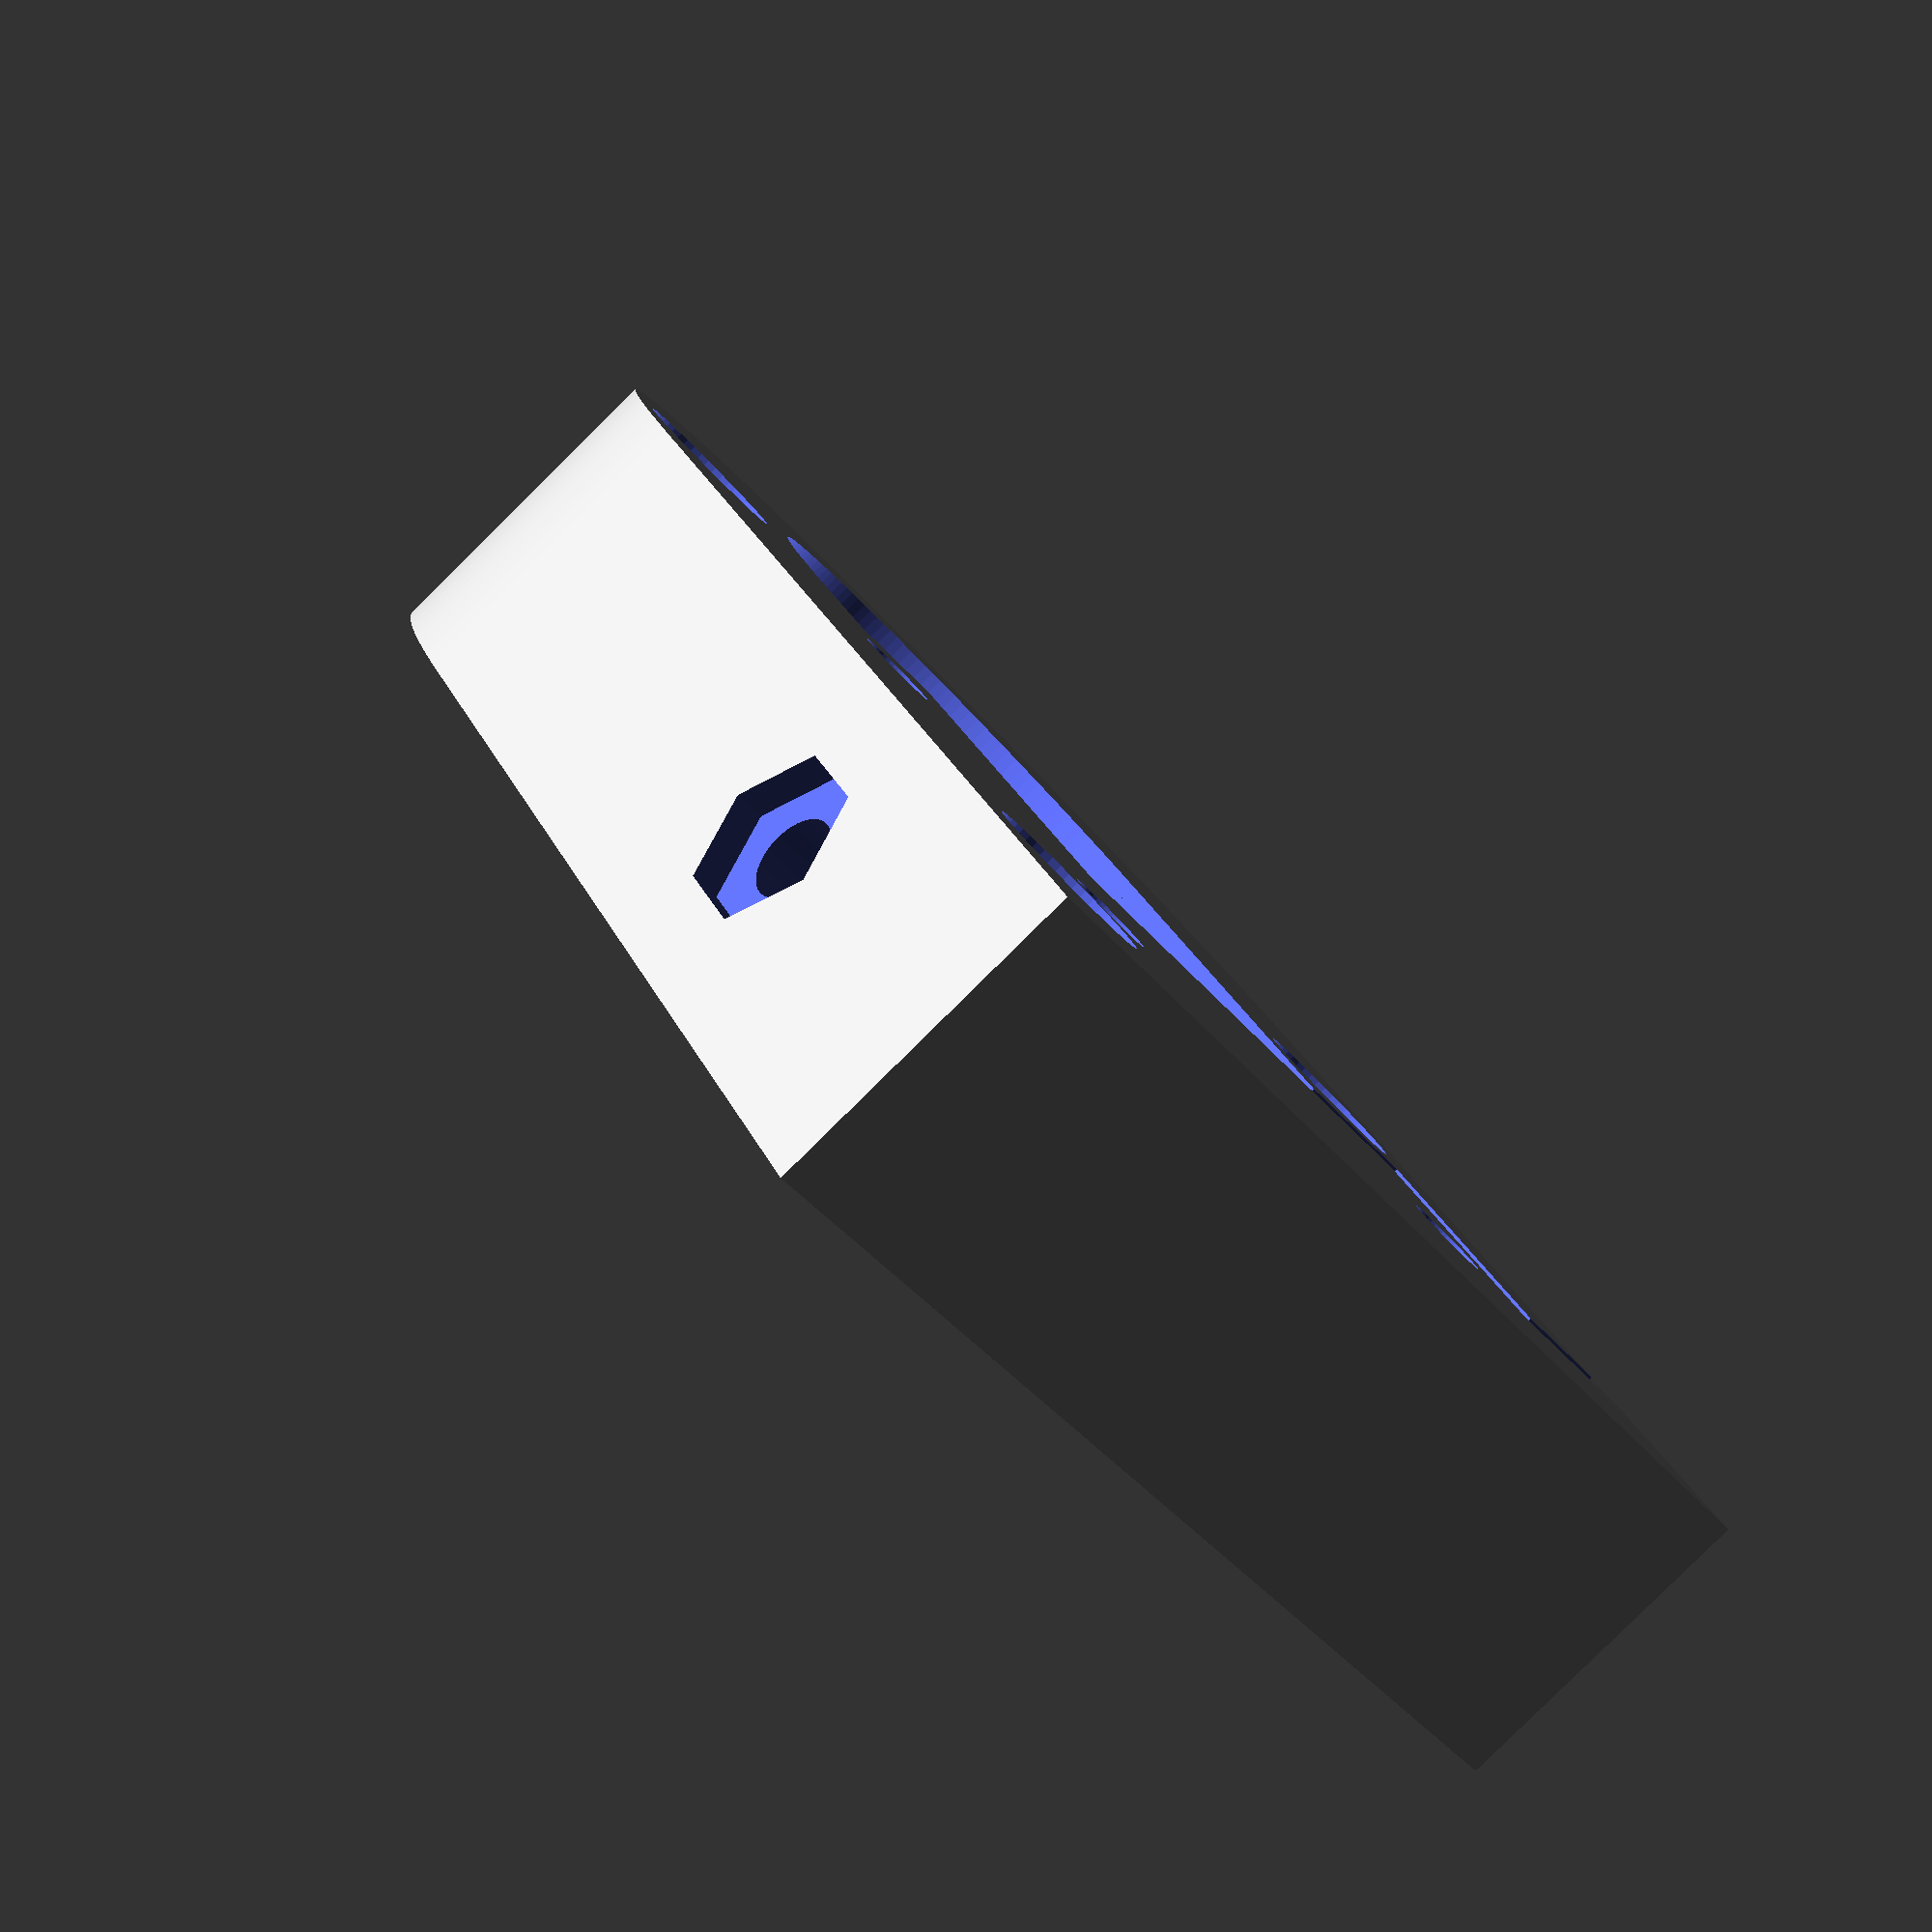
<openscad>
// Cerberus Pup-style carriage for Kossel, compatible with Kossel Mini/Pro linear rails

// Steve Graber made the original design.
// Daniel Akesson converted the original into OpenSCAD.
// Brandon Heller tweaked the OpenSCAD to:
// - be compatible with linear rails (thicker, w/20x20 m3 mounting grid)
// - decouple rod mounts from the carriage, and be compatible with the Kosssel effector.

// Kossel Pro and Mini ball rails equivalent to HIWIN Model MGN 12H:
// http://hiwin.com/html/extras/mgn-c_mgn-h.html
// Distance from ball rail attachment plane to outer face of slider, marked H.
ball_rail_H = 13;

// This is the key dimension to enable rail compatibility.
// With the Graber double-623 V-wheels, an m3 nut plus a washer gives ~1mm of clearance.
carriage_extrusion_dist = 1;
main_height = ball_rail_H - carriage_extrusion_dist;

// Roller holes
// Presumably, this carriage will ride on an extrusion.
// Measured width of OpenBeam, slightly less than actual 15mm.
extrusion_width = 14.90;
roller_dia = 15.57;  // Measured diameter of 3 different Grabercars double 623 w-wheels.
roller_r = roller_dia / 2;
// Using calipers, measure from the edge of the extrusion to side of the wheel.
// This dimension must be slightly less than the sum of the extrusion width + roller dia. 
wheel_extrusion_len = 29.60;
// extra_squeeze helps to ensure that the rollers makes contact with the beam
// before tightening the tensioning screw, even if any measurements are off,
// screw holes for the rollers are drilled at a skewed angle, or screw holes are
// slightly enlarged and enable the screws to splay out a bit under tension.
// The ~2mm of screw adjustment from the slot is not a lot, and it's better
// to have the beam w/the single roller stretch out than to not get enough
// tension.
extra_squeeze = 0.3;
roller_x_offset = wheel_extrusion_len - roller_r - (extrusion_width / 2) - extra_squeeze;
beam_width = 10.0;
main_cube_width = (roller_x_offset + beam_width / 2) * 2;
main_cube_length = 40;
roller_y_offset = (main_cube_length/3)/2;
roller_y_offset_each = main_cube_length*(0.9)/2;

pad = 0.1;
smooth = 50;
main_curve_smooth = 150;

// Cut params
cut_width = 2.0;  // Width of cut
minimal_cut = (main_cube_width/4)*0.47;  // Larger values move the main cut (in the y dir) outwards.
rest_cut = (main_cube_width/4)*0.75; // Distance to make the cut that exits the outside of the carriage.

m3_nut_slop = 0.25;  // Account for inability for layer height to exactly match nut width.
m3_nut_dia = 6.18 + m3_nut_slop;
m3_nut_r = m3_nut_dia / 2;
m3_nut_thickness = 2.35;
m3_nut_thickness_extra = m3_nut_thickness + 2;  // extra thickness to help match discrete screw sizes

m3_screw_slop = 0.1;
m3_screw_dia = 3.0 + m3_screw_slop;
m3_screw_r = m3_screw_dia / 2;
m3_screw_head_slop = 0.3;
m3_screw_head_r = 5.5/2 + m3_screw_head_slop;
m3_screw_head_len = 3.0;  // SHCS
m3_screw_head_gap = 0.5;

delta = 0.02;  // Small value to avoid visual artifacts for coincident surfaces.

module oval(w,h, height, center = false) {
  scale([1, h/w, 1]) cylinder(h=height, r=w, $fn=main_curve_smooth, center=center);
}

module main_part()
{
  cube([main_cube_width, main_cube_width, main_height], center = true);
  translate([0, main_cube_width/2, 0]) {
    cylinder(r=main_cube_width/2, h=main_height, $fn=main_curve_smooth, center = true);
  }
}

module cut()
{
  // Cut from center of part out, along x
  translate([main_cube_width/4+minimal_cut/2, cut_width/2, 0]) {
    cube([minimal_cut+cut_width, cut_width, main_height + 2], center = true);
  }
  // Cut along y and corresponding screw hole through body
  translate([main_cube_width/4+minimal_cut, -main_cube_length/8, 0]) {
    cube([cut_width, main_cube_length/4+cut_width, main_height + 2], center = true);
    rotate([0, 90, 0]) {
      cylinder(r=m3_screw_r, h=100, $fn=smooth, center = true);
    }
  }
  // Nut trap for tensioning screw
  translate([-main_cube_width/2+delta, -main_cube_length/8, 0]) {
    rotate([30, 0, 0]) rotate([0, 90, 0]) {
      cylinder(r=m3_nut_r, h=m3_nut_thickness+delta, $fn=6, center=true);
    }
  }
  // Cut to outer edge of part, along x
  translate([main_cube_width/4+rest_cut, -main_cube_length/4, 0]) {
    cube([rest_cut, cut_width, main_height + 2], center = true);
  }
}

module main_carriage()
{
  translate([0, 0, (main_height)/2]) {
    difference() {
      main_part();

      // Square + oval cutout in center, minus section to give 3rd screw hole some beef.
      difference() {
        union() {
          // Square cutout
          translate([0, main_cube_length/4, 0]) {
            cube([main_cube_width/2, main_cube_length/2, main_height + 2], center = true);
          }
          // Oval cutout at rounded end
          translate([0, main_cube_length/2, 0]) {
            oval(main_cube_width/4, main_cube_length/3, main_height + 2, $fn=smooth, center = true);
          }  
        }
        // Section to give 3rd hole some beef
        translate([-main_cube_width/4-delta, -delta, -main_height/2])
          cube([4+delta, 16+delta, main_height]);
      }



      // Holes for rollers
      translate([0, roller_y_offset, 0]) {
        // On side w/2 rollers:
        for (i=[-1, 1]) {
          translate([-roller_x_offset, roller_y_offset_each * i, 0]) {
            cylinder(r=m3_screw_r, h=100, $fn=smooth, center = true);
            translate([0, 0, main_height/2-m3_screw_head_len-m3_screw_head_gap])
              cylinder(r=m3_screw_head_r, h=100, $fn=smooth);
          }
        }
        // On side w/1 roller
        translate([roller_x_offset, 0, 0]) {
          cylinder(r=m3_screw_r, h=100, $fn=smooth, center = true);
          translate([0, 0, main_height/2-m3_screw_head_len-m3_screw_head_gap])
            cylinder(r=m3_screw_head_r, h=100, $fn=smooth);
        }
      }

      // Cut, plus corresponding screw and nut trap.
      cut();

      // 20x20 m3 grid to match HIWIN rails.
      translate([0, 1.5, 0]) {
        translate([10, -10, 0]) cylinder(r=m3_screw_r, h=100, $fn=50, center=true);
        translate([10, -10, -main_height/2-delta]) cylinder(r=m3_nut_r, h=m3_nut_thickness_extra+delta, $fn=6);
        for (i=[-1, 1]) {
          translate([-10, i*10, 0]) cylinder(r=m3_screw_r, h=100, $fn=50, center=true);
          translate([-10, i*10, -main_height/2-delta]) cylinder(r=m3_nut_r, h=m3_nut_thickness_extra+delta, $fn=6);
        }
      }

    }
  }
}

main_carriage();

</openscad>
<views>
elev=264.3 azim=149.3 roll=225.4 proj=p view=wireframe
</views>
